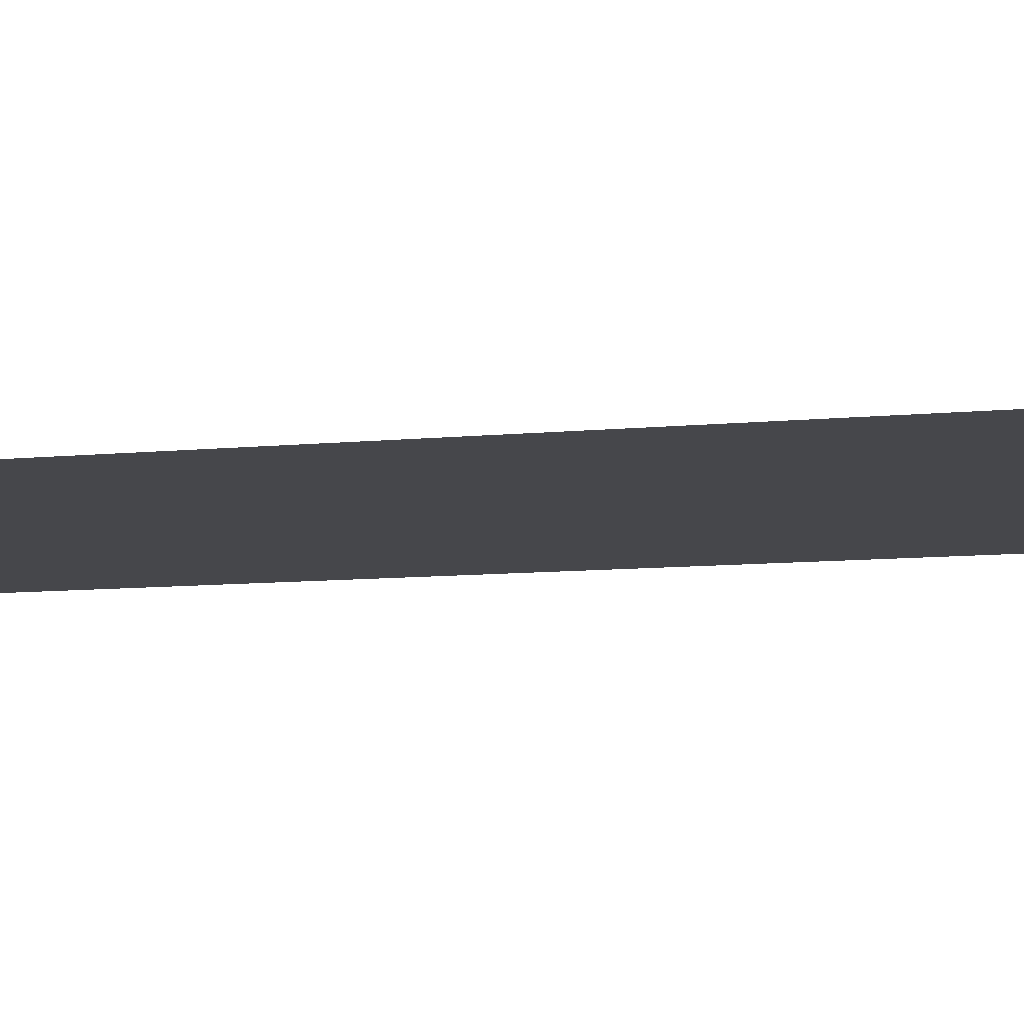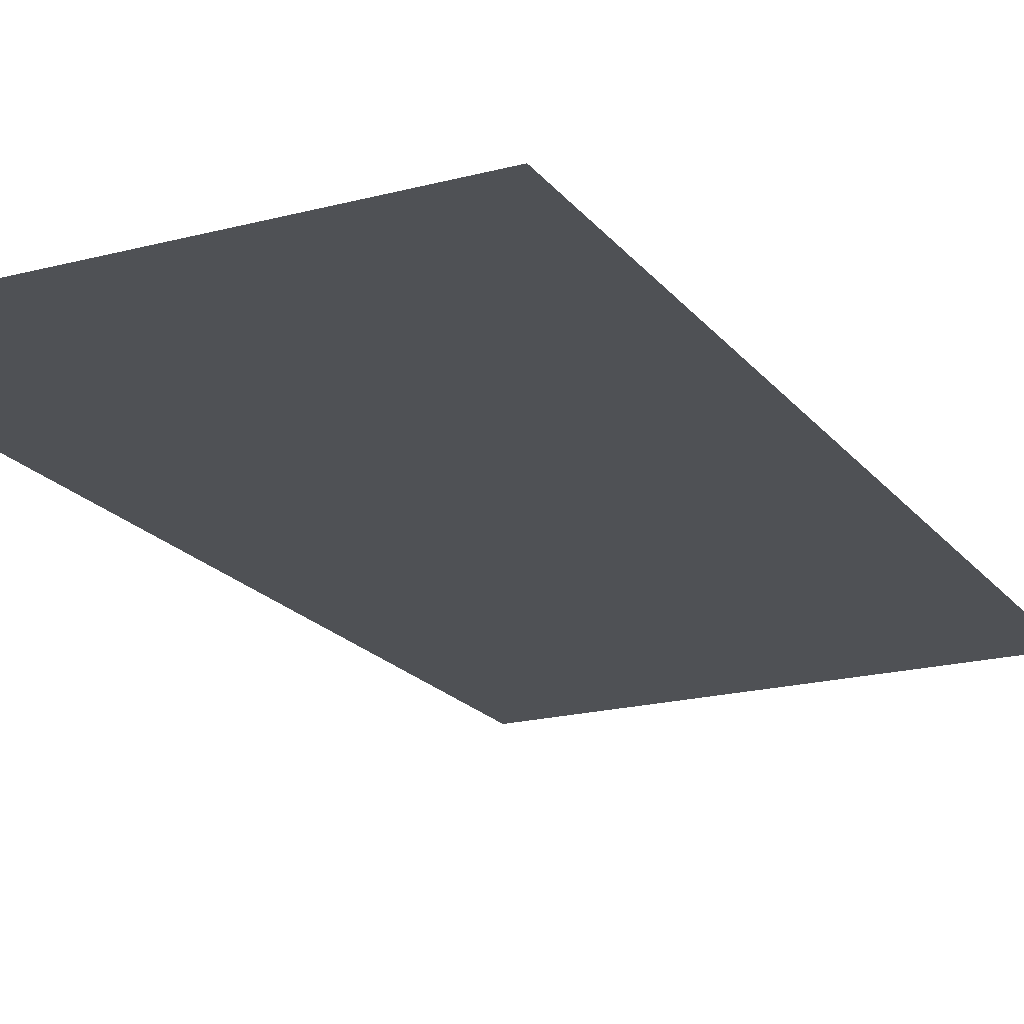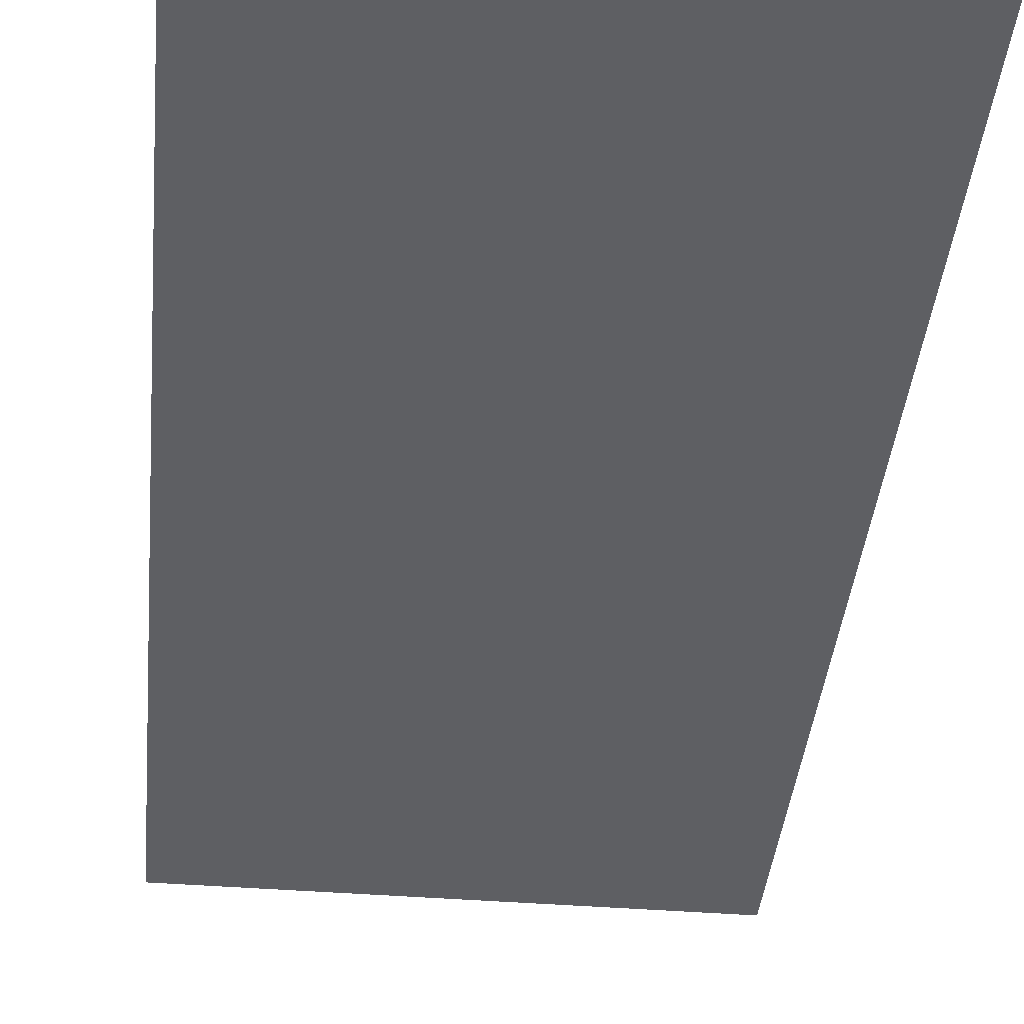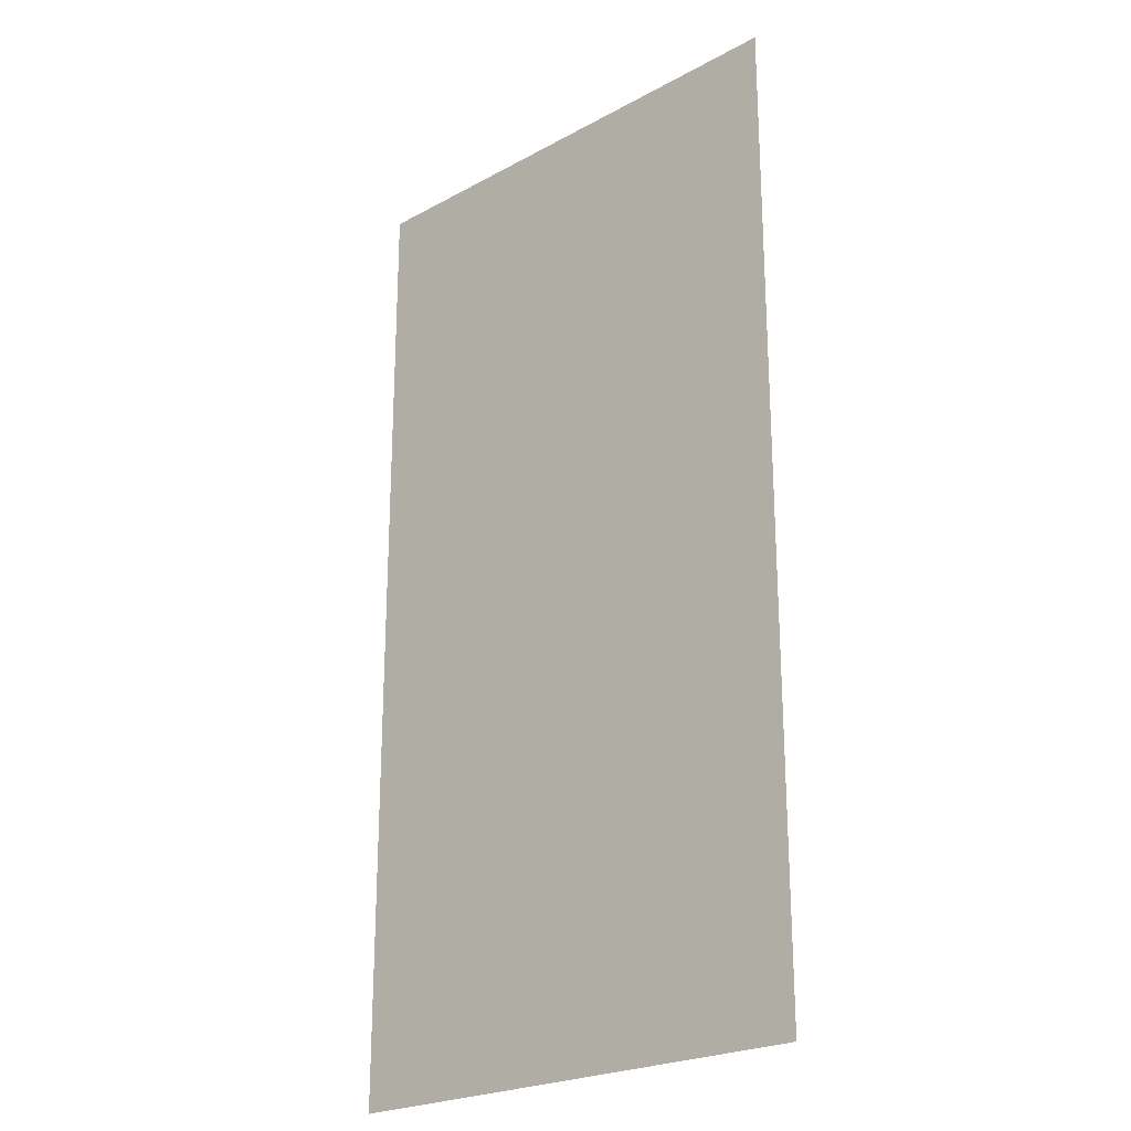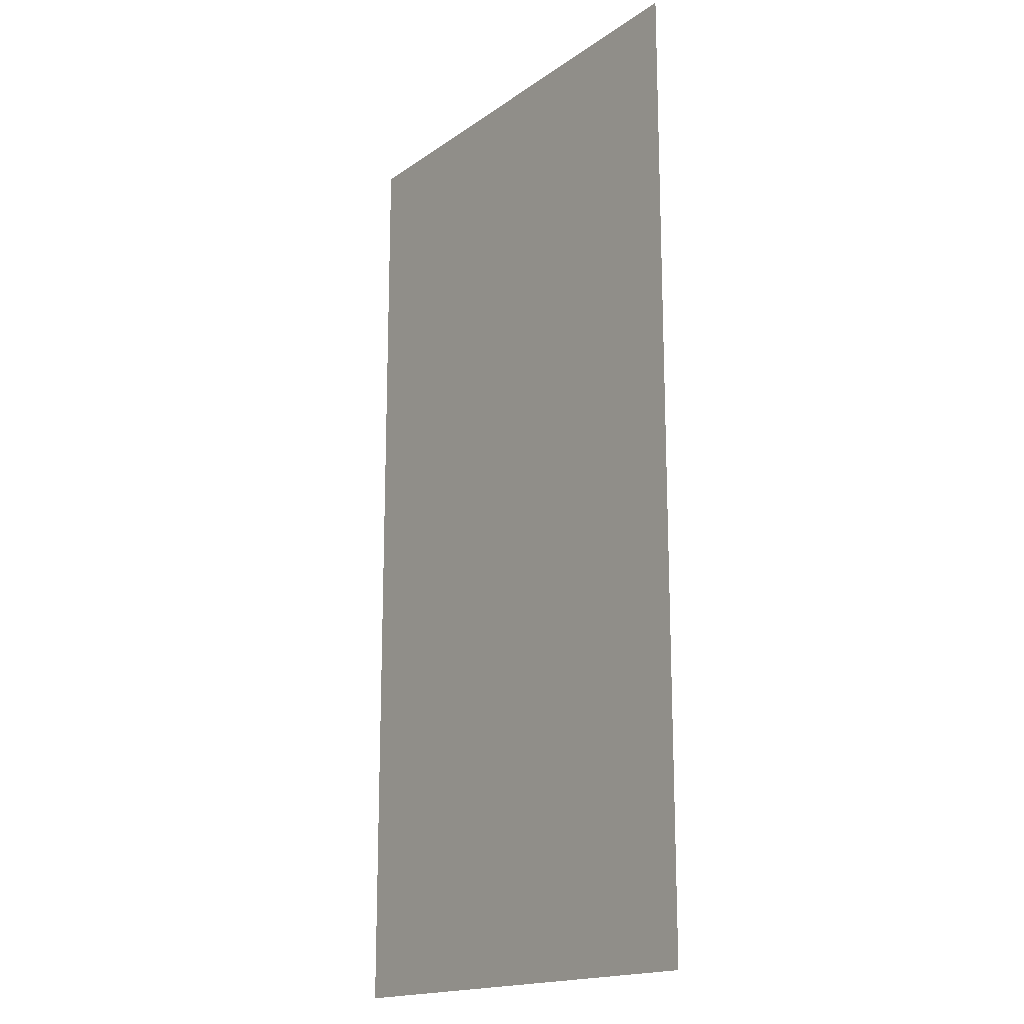
<metadata>
{"format":"obj","ext":"obj","renderer":"f3d","projection":"perspective","resolution":1024,"background":"white","views":[{"elev":-10.7,"azim":103.1,"up":"+Y"},{"elev":-19.5,"azim":-153.7,"up":"+Y"},{"elev":-40.5,"azim":-5.6,"up":"+Y"},{"elev":-23.5,"azim":-137.6,"up":"+Z"},{"elev":-17.1,"azim":53.7,"up":"+Z"}]}
</metadata>
<code>
o Plane
v -3.178 2.021 6.21
v 3.187 2.021 6.21
v -3.178 2.021 -6.215
v 3.187 2.021 -6.215
f 1 2 4 3

</code>
